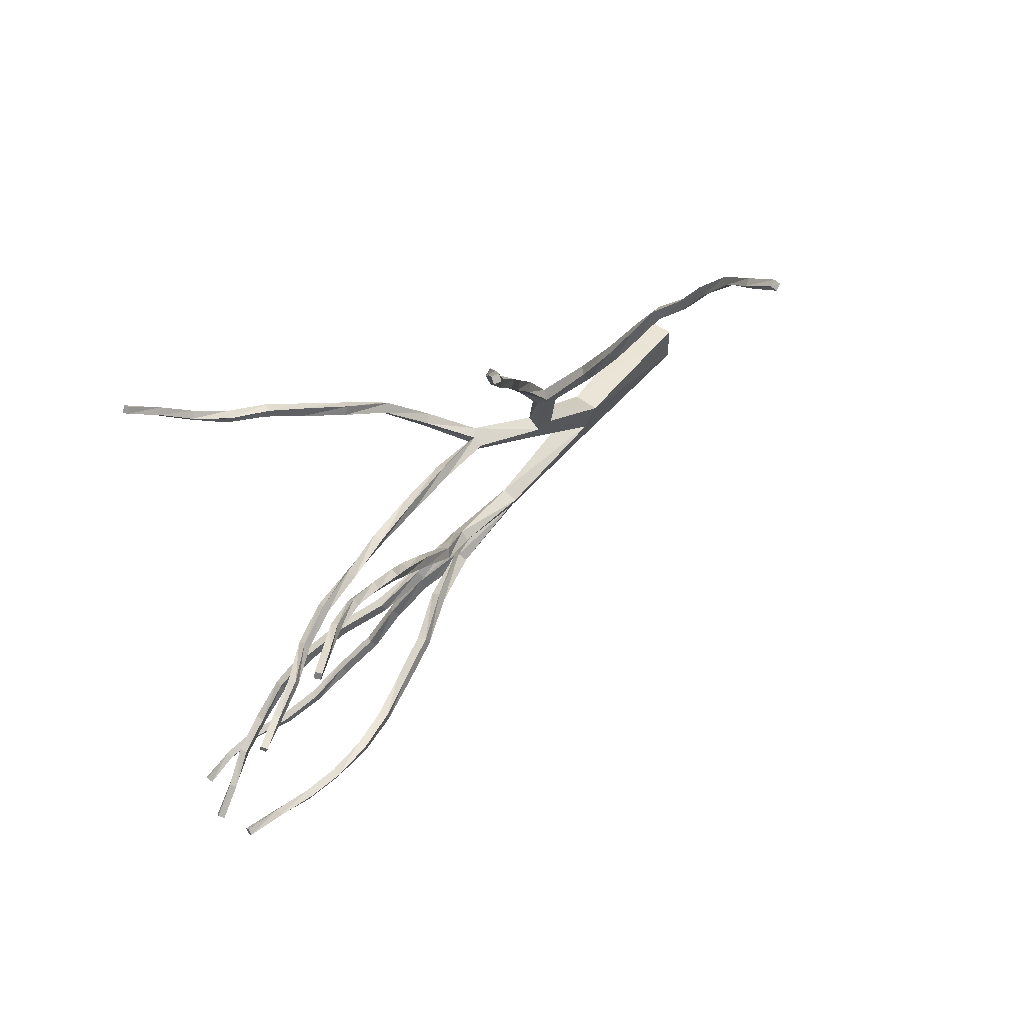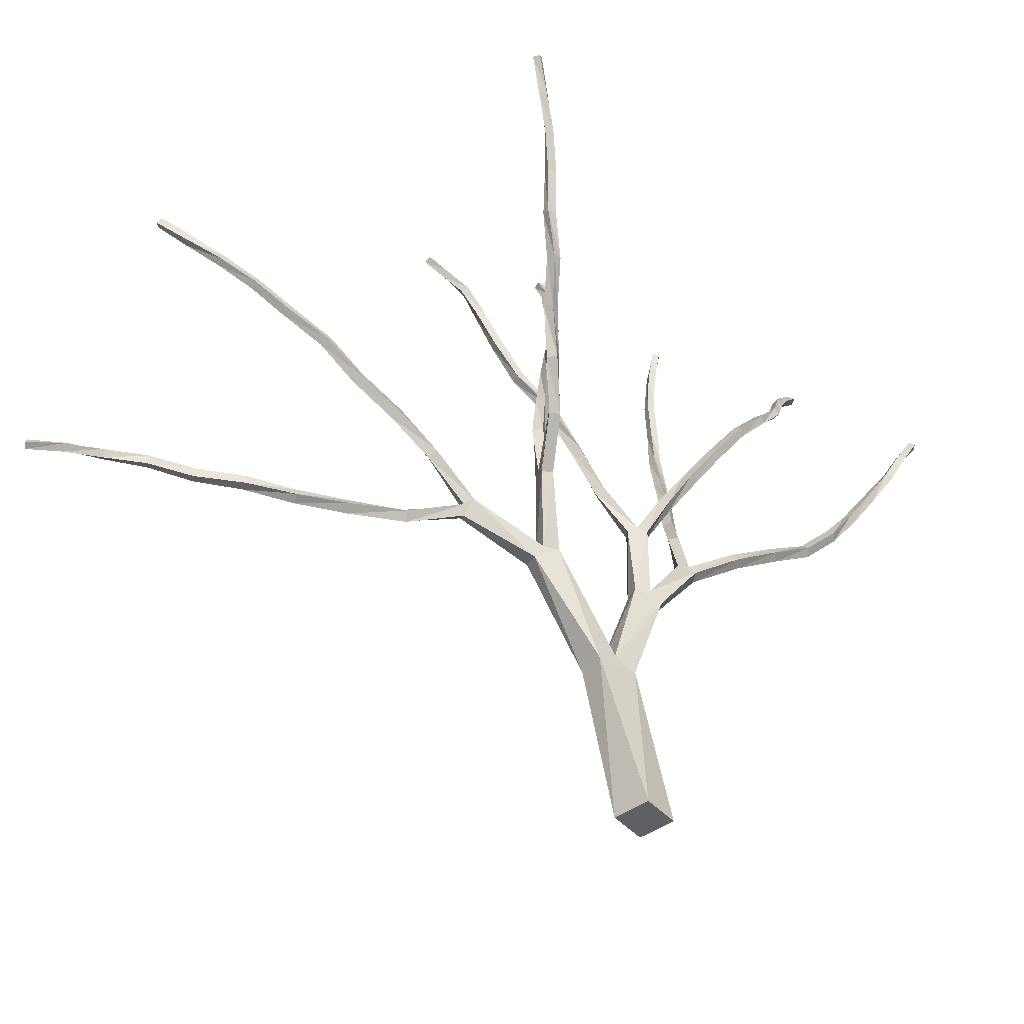
<metadata>
{"format":"obj","ext":"obj","renderer":"f3d","projection":"perspective","resolution":1024,"background":"white","views":[{"elev":47.4,"azim":-140.9,"up":"+Z"},{"elev":-45.0,"azim":39.3,"up":"+Y"}]}
</metadata>
<code>
v 0.4353 0.025 0.4353
v 0.3924 0.025 0.4353
v 0.3924 0.025 0.3924
v 0.4353 0.025 0.3924
v 0.3983 0.2226 0.4589
v 0.3701 0.2197 0.453
v 0.3804 0.2253 0.4036
v 0.4084 0.2281 0.4096
v 0.3735 0.2361 0.4295
v 0.4017 0.2389 0.4355
v 0.404 0.3659 0.3952
v 0.3866 0.3647 0.3868
v 0.4013 0.3537 0.358
v 0.4186 0.3548 0.3664
v 0.3948 0.3679 0.3696
v 0.4122 0.3692 0.378
v 0.4179 0.443 0.3275
v 0.4086 0.4393 0.3195
v 0.4235 0.4276 0.3069
v 0.4331 0.4313 0.3148
v 0.4169 0.4384 0.3096
v 0.4265 0.4423 0.3178
v 0.4581 0.476 0.2731
v 0.4501 0.4722 0.2642
v 0.4575 0.4625 0.2622
v 0.4653 0.4662 0.2708
v 0.4815 0.5077 0.2243
v 0.4741 0.5023 0.2172
v 0.4818 0.4937 0.2153
v 0.4893 0.4991 0.2226
v 0.4904 0.532 0.1701
v 0.4992 0.5251 0.1686
v 0.5054 0.5318 0.1752
v 0.4966 0.5386 0.1767
v 0.5186 0.5666 0.1334
v 0.5237 0.5711 0.1415
v 0.5151 0.5772 0.1437
v 0.51 0.5726 0.1357
v 0.5346 0.61 0.1056
v 0.5361 0.6154 0.114
v 0.5265 0.6185 0.1138
v 0.525 0.6131 0.1054
v 0.5528 0.652 0.08383
v 0.5532 0.6564 0.0922
v 0.5442 0.6597 0.09117
v 0.5437 0.6552 0.08257
v 0.5747 0.6947 0.07637
v 0.5671 0.6976 0.07202
v 0.5697 0.6928 0.06468
v 0.5773 0.69 0.06904
v 0.5794 0.736 0.05401
v 0.5828 0.732 0.04736
v 0.5904 0.7313 0.05115
v 0.5872 0.7354 0.05803
v 0.5912 0.767 0.025
v 0.597 0.7692 0.03027
v 0.5916 0.7731 0.03486
v 0.5857 0.7709 0.0297
v 0.4049 0.5028 0.3003
v 0.4101 0.5057 0.3111
v 0.3993 0.504 0.317
v 0.3942 0.501 0.3062
v 0.3862 0.5563 0.2797
v 0.388 0.5612 0.2903
v 0.377 0.5584 0.2933
v 0.3752 0.5534 0.2828
v 0.3745 0.6151 0.2755
v 0.3639 0.6133 0.278
v 0.3619 0.61 0.2677
v 0.3725 0.6119 0.2649
v 0.3497 0.6657 0.2659
v 0.3499 0.6635 0.2556
v 0.3602 0.6659 0.255
v 0.36 0.6681 0.2656
v 0.3404 0.7173 0.2615
v 0.3419 0.7169 0.2516
v 0.3518 0.7188 0.2529
v 0.3502 0.719 0.263
v 0.3384 0.7682 0.2589
v 0.3425 0.7682 0.2501
v 0.3511 0.7685 0.2541
v 0.3472 0.7685 0.2627
v 0.344 0.8169 0.2563
v 0.3522 0.8161 0.2602
v 0.3484 0.8151 0.2683
v 0.3401 0.8158 0.2645
v 0.3533 0.8614 0.2602
v 0.36 0.8596 0.2654
v 0.355 0.8599 0.2722
v 0.3482 0.8616 0.2673
v 0.3636 0.9026 0.2593
v 0.3688 0.9016 0.2656
v 0.3627 0.9031 0.271
v 0.3576 0.9041 0.2647
v 0.4067 0.4578 0.3722
v 0.4154 0.4573 0.3819
v 0.3986 0.4573 0.3974
v 0.3898 0.458 0.388
v 0.4072 0.4636 0.3898
v 0.3984 0.464 0.3804
v 0.387 0.5153 0.424
v 0.3763 0.5096 0.4267
v 0.3713 0.5139 0.4162
v 0.3821 0.5195 0.4135
v 0.3778 0.5635 0.4587
v 0.3669 0.56 0.4611
v 0.363 0.5659 0.4517
v 0.374 0.5694 0.4495
v 0.3539 0.6079 0.4928
v 0.3544 0.6143 0.4837
v 0.3654 0.6158 0.4852
v 0.3649 0.6092 0.4943
v 0.3357 0.6461 0.5267
v 0.3381 0.6537 0.5198
v 0.3479 0.6544 0.524
v 0.3453 0.6468 0.5308
v 0.3236 0.6924 0.553
v 0.3283 0.6977 0.5459
v 0.3369 0.6969 0.551
v 0.3322 0.6915 0.5581
v 0.3133 0.7382 0.5725
v 0.3197 0.7423 0.5665
v 0.3266 0.7407 0.5732
v 0.3204 0.7367 0.579
v 0.3079 0.7861 0.5766
v 0.3114 0.7854 0.585
v 0.3034 0.7822 0.588
v 0.3 0.7829 0.5796
v 0.287 0.8259 0.5867
v 0.2877 0.8244 0.5953
v 0.2802 0.8203 0.5951
v 0.2796 0.8218 0.5865
v 0.2656 0.8618 0.6
v 0.2658 0.8591 0.6078
v 0.2587 0.8552 0.6065
v 0.2585 0.8579 0.5987
v 0.4194 0.5221 0.3608
v 0.4126 0.5188 0.3511
v 0.4225 0.5139 0.3455
v 0.4294 0.517 0.3554
v 0.4358 0.5745 0.3313
v 0.4326 0.5703 0.321
v 0.4432 0.5657 0.3197
v 0.4466 0.5701 0.3303
v 0.4628 0.622 0.3088
v 0.4604 0.6185 0.2985
v 0.4702 0.6128 0.2983
v 0.4725 0.6165 0.3086
v 0.4798 0.6633 0.2735
v 0.4896 0.6588 0.2727
v 0.4921 0.663 0.2821
v 0.4827 0.6674 0.2828
v 0.4925 0.7021 0.2417
v 0.502 0.6991 0.2415
v 0.5041 0.7048 0.2494
v 0.4947 0.7079 0.2497
v 0.4966 0.7382 0.2084
v 0.5061 0.7386 0.2096
v 0.505 0.7448 0.2167
v 0.4955 0.7444 0.2157
v 0.4908 0.7802 0.1851
v 0.4997 0.7819 0.186
v 0.4982 0.7861 0.1939
v 0.4893 0.7842 0.1931
v 0.4906 0.8175 0.1595
v 0.4861 0.8214 0.1656
v 0.479 0.8173 0.163
v 0.4837 0.8134 0.1568
v 0.4807 0.8524 0.1354
v 0.4744 0.8483 0.132
v 0.4798 0.8444 0.1273
v 0.4861 0.8485 0.1307
v 0.3703 0.3516 0.5033
v 0.3875 0.3482 0.5117
v 0.3722 0.3298 0.536
v 0.355 0.333 0.5275
v 0.3789 0.3467 0.5289
v 0.3617 0.3499 0.5205
v 0.3386 0.3817 0.6048
v 0.3484 0.3752 0.6108
v 0.335 0.3568 0.6125
v 0.3253 0.3632 0.6067
v 0.3396 0.3679 0.6172
v 0.3298 0.3743 0.6112
v 0.2991 0.3464 0.6654
v 0.2937 0.3384 0.6577
v 0.2856 0.347 0.6542
v 0.2912 0.3553 0.6619
v 0.2634 0.3419 0.7149
v 0.2553 0.3359 0.7088
v 0.2501 0.346 0.7058
v 0.2583 0.3519 0.7118
v 0.2322 0.3374 0.7639
v 0.2234 0.3333 0.7583
v 0.2197 0.3438 0.7568
v 0.2286 0.3477 0.7624
v 0.1914 0.3382 0.8049
v 0.1919 0.349 0.8045
v 0.2008 0.3487 0.8101
v 0.2005 0.3382 0.8106
v 0.157 0.3541 0.8425
v 0.1641 0.3524 0.8494
v 0.1622 0.3425 0.8489
v 0.155 0.3445 0.842
v 0.1359 0.358 0.8897
v 0.1329 0.349 0.889
v 0.1258 0.3518 0.8835
v 0.1286 0.3608 0.8841
v 0.09897 0.3533 0.9228
v 0.09358 0.3583 0.9172
v 0.09759 0.3657 0.92
v 0.103 0.361 0.9256
v 0.06112 0.3673 0.9472
v 0.05952 0.3737 0.9417
v 0.06491 0.3789 0.9464
v 0.06628 0.3725 0.9518
v 0.025 0.3838 0.9654
v 0.0297 0.3875 0.9712
v 0.03051 0.3802 0.975
v 0.0258 0.3767 0.9695
v 0.3239 0.4163 0.6599
v 0.3346 0.4217 0.657
v 0.3404 0.4135 0.6643
v 0.3296 0.4081 0.6669
v 0.3197 0.4608 0.7024
v 0.3227 0.4529 0.7106
v 0.3118 0.4485 0.7106
v 0.3088 0.4565 0.7024
v 0.2993 0.4967 0.745
v 0.3019 0.489 0.7529
v 0.2917 0.4844 0.7518
v 0.2892 0.4922 0.7442
v 0.2851 0.533 0.7841
v 0.2865 0.5257 0.7916
v 0.2763 0.5227 0.7906
v 0.2748 0.53 0.783
v 0.2639 0.5627 0.8243
v 0.2645 0.5549 0.8305
v 0.2553 0.552 0.828
v 0.2546 0.5597 0.8216
v 0.246 0.5817 0.8688
v 0.2372 0.579 0.8663
v 0.2366 0.5868 0.8607
v 0.2455 0.5893 0.8632
v 0.2221 0.6087 0.9017
v 0.2142 0.6065 0.8978
v 0.2148 0.6139 0.8922
v 0.2229 0.6161 0.8961
v 0.1971 0.6318 0.932
v 0.1903 0.632 0.9266
v 0.1936 0.6394 0.9234
v 0.2002 0.6391 0.9288
v 0.1678 0.6573 0.9536
v 0.1725 0.6638 0.9518
v 0.1776 0.6616 0.9578
v 0.1727 0.6552 0.9595
v 0.4086 0.4283 0.5476
v 0.4008 0.4264 0.5581
v 0.3829 0.4352 0.5464
v 0.3907 0.4372 0.5361
v 0.3932 0.4365 0.5545
v 0.401 0.4384 0.5442
v 0.3877 0.5013 0.5577
v 0.3814 0.5016 0.5469
v 0.3922 0.5025 0.5409
v 0.3984 0.5018 0.5515
v 0.3829 0.5625 0.5358
v 0.3944 0.562 0.5334
v 0.3967 0.5638 0.5447
v 0.3853 0.564 0.5471
v 0.3845 0.62 0.524
v 0.3954 0.6205 0.5263
v 0.3931 0.6222 0.537
v 0.3821 0.6217 0.5346
v 0.3836 0.6739 0.5115
v 0.3922 0.6758 0.5172
v 0.386 0.6771 0.5258
v 0.3774 0.6753 0.5198
v 0.3888 0.7281 0.5086
v 0.3802 0.7287 0.5136
v 0.375 0.7266 0.5052
v 0.3838 0.7259 0.5002
v 0.3681 0.7753 0.4982
v 0.364 0.7719 0.4904
v 0.3725 0.7724 0.4857
v 0.3765 0.776 0.4936
v 0.3464 0.8122 0.4744
v 0.3548 0.8156 0.4727
v 0.3553 0.8186 0.4813
v 0.3468 0.8154 0.483
v 0.3344 0.8545 0.4604
v 0.3428 0.8571 0.4601
v 0.3421 0.8594 0.4685
v 0.3339 0.8571 0.4687
v 0.3206 0.8955 0.4542
v 0.3278 0.8986 0.4569
v 0.3247 0.8986 0.4646
v 0.3175 0.8954 0.4618
v 0.4338 0.4774 0.5859
v 0.4422 0.4765 0.5768
v 0.4474 0.4666 0.5825
v 0.4388 0.4677 0.5914
v 0.4708 0.5182 0.6134
v 0.4742 0.5099 0.6206
v 0.4643 0.5109 0.6267
v 0.4609 0.5195 0.6194
v 0.4913 0.5608 0.6491
v 0.4805 0.5634 0.6513
v 0.4798 0.5687 0.6415
v 0.4904 0.5659 0.6392
v 0.5119 0.6077 0.6705
v 0.502 0.6117 0.6717
v 0.5029 0.6158 0.6617
v 0.5125 0.6117 0.6609
v 0.5151 0.6567 0.694
v 0.5186 0.6603 0.6854
v 0.5278 0.6564 0.6874
v 0.5241 0.6529 0.6961
v 0.5344 0.7048 0.7005
v 0.5424 0.701 0.7044
v 0.5377 0.6994 0.7127
v 0.5297 0.7033 0.7088
v 0.554 0.7438 0.7233
v 0.5587 0.7386 0.729
v 0.5515 0.7384 0.7346
v 0.5469 0.7438 0.7288
v 0.5671 0.7795 0.7497
v 0.5705 0.7741 0.7555
v 0.5631 0.7736 0.7597
v 0.5596 0.779 0.754
v 0.5783 0.8139 0.7732
v 0.5805 0.8092 0.7794
v 0.5727 0.8095 0.7821
v 0.5708 0.8143 0.7759
f 3 2 1
f 4 3 1
f 5 6 2
f 1 5 2
f 8 7 4
f 3 7 4
f 7 6 3
f 2 6 3
f 8 5 1
f 4 8 1
f 7 9 6
f 8 10 5
f 10 9 6
f 10 6 5
f 7 9 10
f 8 7 10
f 11 12 9
f 11 10 9
f 14 13 8
f 8 13 7
f 13 12 7
f 12 9 7
f 14 11 10
f 14 10 8
f 15 12 13
f 16 11 14
f 16 15 12
f 16 12 11
f 13 15 16
f 14 16 13
f 18 17 15
f 17 16 15
f 19 20 14
f 19 14 13
f 19 18 13
f 18 15 13
f 20 17 16
f 20 16 14
f 21 18 19
f 22 17 20
f 22 21 18
f 22 18 17
f 22 21 19
f 20 22 19
f 23 24 22
f 24 21 22
f 25 24 21
f 25 21 19
f 26 25 19
f 26 19 20
f 26 23 20
f 23 22 20
f 27 28 23
f 28 24 23
f 29 28 24
f 29 24 25
f 30 29 25
f 30 25 26
f 30 27 26
f 27 23 26
f 32 31 28
f 32 28 29
f 32 33 29
f 33 30 29
f 33 34 30
f 34 27 30
f 31 34 27
f 31 28 27
f 35 36 32
f 36 33 32
f 36 37 33
f 37 34 33
f 38 37 34
f 38 34 31
f 35 38 31
f 35 31 32
f 39 40 35
f 40 36 35
f 40 41 36
f 41 37 36
f 42 41 37
f 42 37 38
f 39 42 38
f 39 38 35
f 43 44 39
f 44 40 39
f 44 45 40
f 45 41 40
f 46 45 41
f 46 41 42
f 43 46 42
f 43 42 39
f 47 48 44
f 48 45 44
f 49 48 45
f 49 45 46
f 50 49 46
f 50 46 43
f 50 47 43
f 47 44 43
f 52 51 48
f 52 48 49
f 53 52 49
f 53 49 50
f 53 54 50
f 54 47 50
f 54 51 47
f 51 48 47
f 55 56 52
f 56 52 53
f 56 57 53
f 57 54 53
f 58 57 54
f 58 51 54
f 55 58 51
f 55 51 52
f 55 58 56
f 56 58 57
f 59 60 21
f 22 60 21
f 60 61 22
f 61 17 22
f 62 61 17
f 17 62 18
f 59 62 18
f 59 18 21
f 63 64 59
f 64 60 59
f 64 65 60
f 60 65 61
f 66 65 61
f 66 61 62
f 63 66 62
f 59 63 62
f 67 68 64
f 64 68 65
f 69 68 65
f 69 65 66
f 70 69 66
f 63 70 66
f 70 67 63
f 67 64 63
f 72 71 68
f 72 68 69
f 73 72 69
f 70 73 69
f 73 74 70
f 74 67 70
f 74 71 67
f 67 71 68
f 76 75 71
f 76 71 72
f 77 76 72
f 73 77 72
f 77 78 73
f 78 74 73
f 78 75 74
f 74 75 71
f 80 79 75
f 80 75 76
f 81 80 76
f 77 81 76
f 81 82 77
f 82 78 77
f 82 79 78
f 78 79 75
f 84 83 80
f 84 81 80
f 84 85 81
f 81 85 82
f 85 86 82
f 82 86 79
f 83 86 79
f 83 79 80
f 88 87 83
f 88 83 84
f 88 89 84
f 84 89 85
f 89 90 85
f 90 86 85
f 87 90 86
f 83 87 86
f 91 92 87
f 92 87 88
f 92 93 88
f 93 89 88
f 94 93 89
f 94 90 89
f 91 94 90
f 91 90 87
f 91 94 92
f 92 94 93
f 95 96 16
f 16 95 15
f 98 97 12
f 11 97 12
f 96 97 11
f 16 96 11
f 95 98 15
f 15 98 12
f 99 97 96
f 100 98 95
f 96 100 99
f 95 100 96
f 99 100 97
f 100 98 97
f 101 102 99
f 99 102 97
f 103 102 97
f 98 103 97
f 104 103 98
f 100 104 98
f 104 101 100
f 100 101 99
f 105 106 101
f 101 106 102
f 107 106 102
f 103 107 102
f 108 107 103
f 104 108 103
f 108 105 104
f 104 105 101
f 110 109 106
f 107 110 106
f 111 110 107
f 108 111 107
f 111 112 108
f 108 112 105
f 112 109 105
f 105 109 106
f 114 113 109
f 110 114 109
f 110 114 115
f 111 110 115
f 115 116 111
f 111 116 112
f 112 113 116
f 112 113 109
f 118 117 113
f 114 118 113
f 119 118 114
f 115 119 114
f 119 120 115
f 115 120 116
f 120 117 116
f 116 117 113
f 122 121 117
f 118 122 117
f 122 123 118
f 118 123 119
f 123 124 119
f 119 124 120
f 121 124 120
f 117 121 120
f 125 126 122
f 122 126 123
f 126 127 123
f 123 127 124
f 128 127 124
f 121 128 124
f 125 128 121
f 122 125 121
f 129 130 125
f 125 130 126
f 130 131 126
f 126 131 127
f 132 131 127
f 128 132 127
f 129 132 128
f 125 129 128
f 133 134 129
f 129 134 130
f 134 135 130
f 130 135 131
f 136 135 131
f 132 136 131
f 133 136 132
f 129 133 132
f 133 136 134
f 135 136 134
f 138 137 99
f 138 100 99
f 139 138 100
f 139 100 95
f 139 140 95
f 140 95 96
f 140 137 96
f 137 99 96
f 142 141 137
f 142 137 138
f 143 142 138
f 143 138 139
f 143 144 139
f 144 140 139
f 144 141 140
f 141 137 140
f 146 145 141
f 146 141 142
f 147 146 142
f 147 142 143
f 147 148 143
f 148 144 143
f 148 145 144
f 145 141 144
f 150 149 146
f 150 146 147
f 150 151 147
f 151 148 147
f 151 152 148
f 152 145 148
f 149 152 145
f 149 145 146
f 154 153 149
f 154 149 150
f 154 155 150
f 155 151 150
f 155 156 151
f 156 152 151
f 153 156 152
f 153 152 149
f 158 157 153
f 158 153 154
f 158 159 154
f 159 155 154
f 159 160 155
f 160 156 155
f 157 160 156
f 157 156 153
f 162 161 157
f 158 162 157
f 162 163 158
f 163 159 158
f 163 164 159
f 159 164 160
f 161 164 160
f 161 160 157
f 165 166 162
f 166 163 162
f 166 167 163
f 163 167 164
f 168 167 164
f 168 164 161
f 165 168 161
f 162 165 161
f 170 169 166
f 166 170 167
f 171 170 167
f 171 167 168
f 171 172 168
f 165 172 168
f 172 169 165
f 169 166 165
f 172 171 169
f 171 170 169
f 174 173 10
f 10 173 9
f 175 176 6
f 5 175 6
f 174 175 5
f 10 174 5
f 173 176 9
f 9 176 6
f 174 177 175
f 173 178 176
f 174 178 177
f 174 173 178
f 177 178 175
f 178 176 175
f 177 179 180
f 177 178 179
f 176 182 181
f 175 176 181
f 180 181 175
f 177 180 175
f 179 182 178
f 178 182 176
f 180 183 181
f 179 184 182
f 180 184 183
f 180 179 184
f 183 184 181
f 184 182 181
f 183 186 185
f 181 183 186
f 181 187 186
f 181 182 187
f 182 187 188
f 182 184 188
f 184 188 185
f 183 184 185
f 185 190 189
f 185 186 190
f 186 191 190
f 186 187 191
f 187 191 192
f 188 187 192
f 188 192 189
f 185 188 189
f 189 194 193
f 189 190 194
f 190 195 194
f 191 195 190
f 191 195 196
f 192 191 196
f 192 196 193
f 192 189 193
f 198 197 194
f 195 198 194
f 195 198 199
f 196 195 199
f 196 199 200
f 196 200 193
f 193 197 200
f 193 194 197
f 198 201 202
f 199 198 202
f 199 202 203
f 199 203 200
f 200 204 203
f 200 197 204
f 201 204 197
f 198 201 197
f 202 205 206
f 202 206 203
f 203 207 206
f 203 204 207
f 207 208 204
f 201 208 204
f 201 208 205
f 202 201 205
f 206 210 209
f 206 207 210
f 211 210 207
f 208 211 207
f 208 211 212
f 205 208 212
f 205 212 209
f 205 209 206
f 209 214 213
f 209 210 214
f 210 214 215
f 211 215 210
f 215 216 211
f 212 211 216
f 212 213 216
f 212 213 209
f 214 217 218
f 215 214 218
f 219 218 215
f 216 215 219
f 216 220 219
f 216 213 220
f 220 217 213
f 213 214 217
f 217 218 220
f 218 219 220
f 222 184 221
f 179 222 184
f 222 223 179
f 179 223 180
f 180 223 224
f 180 224 183
f 221 224 183
f 184 221 183
f 225 226 222
f 222 226 223
f 226 227 223
f 223 227 224
f 228 227 224
f 221 228 224
f 225 228 221
f 222 225 221
f 229 230 225
f 225 230 226
f 230 231 226
f 226 231 227
f 232 231 227
f 228 232 227
f 229 232 228
f 225 229 228
f 233 234 229
f 229 234 230
f 234 235 230
f 230 235 231
f 236 235 231
f 232 236 231
f 233 236 232
f 229 233 232
f 237 238 233
f 233 238 234
f 234 239 238
f 234 235 239
f 240 239 235
f 236 240 235
f 236 240 237
f 233 236 237
f 238 242 241
f 238 239 242
f 243 242 239
f 240 243 239
f 240 243 244
f 237 240 244
f 244 241 237
f 237 241 238
f 241 246 245
f 241 242 246
f 247 246 242
f 243 247 242
f 243 247 248
f 244 243 248
f 248 245 244
f 244 245 241
f 245 250 249
f 245 246 250
f 251 250 246
f 247 251 246
f 247 251 252
f 248 247 252
f 252 249 248
f 248 249 245
f 254 253 250
f 251 254 250
f 251 254 255
f 252 251 255
f 255 256 252
f 252 256 249
f 249 253 256
f 249 250 253
f 254 253 256
f 255 254 256
f 257 258 177
f 174 257 177
f 260 259 173
f 173 259 178
f 258 259 178
f 258 178 177
f 257 260 174
f 260 173 174
f 261 259 258
f 262 260 257
f 262 261 258
f 257 262 258
f 262 259 261
f 262 260 259
f 264 263 261
f 261 264 259
f 265 264 259
f 260 265 259
f 265 266 260
f 262 266 260
f 266 263 262
f 262 263 261
f 268 267 264
f 268 265 264
f 268 269 265
f 265 269 266
f 269 270 266
f 266 270 263
f 267 270 263
f 267 264 263
f 272 271 267
f 272 267 268
f 272 273 268
f 273 269 268
f 273 274 269
f 270 274 269
f 271 274 270
f 271 270 267
f 276 275 271
f 272 276 271
f 276 277 272
f 277 273 272
f 277 278 273
f 273 278 274
f 275 278 274
f 275 274 271
f 279 280 276
f 280 277 276
f 281 280 277
f 277 281 278
f 282 281 278
f 282 278 275
f 282 279 275
f 276 279 275
f 284 283 280
f 284 280 281
f 285 284 281
f 281 285 282
f 285 286 282
f 286 279 282
f 286 283 279
f 280 283 279
f 288 287 284
f 285 288 284
f 288 289 285
f 289 286 285
f 289 290 286
f 286 290 283
f 287 290 283
f 287 283 284
f 292 291 287
f 288 292 287
f 292 293 288
f 293 289 288
f 293 294 289
f 289 294 290
f 291 294 290
f 291 290 287
f 296 295 291
f 292 296 291
f 296 297 292
f 297 293 292
f 297 298 293
f 293 298 294
f 295 298 294
f 295 294 291
f 296 295 298
f 296 298 297
f 300 261 299
f 262 261 300
f 301 300 262
f 301 262 257
f 301 257 302
f 257 258 302
f 302 299 258
f 299 261 258
f 303 304 300
f 300 304 301
f 304 301 305
f 301 302 305
f 306 305 302
f 299 306 302
f 303 299 306
f 300 299 303
f 307 308 304
f 308 305 304
f 309 308 305
f 306 309 305
f 310 309 306
f 310 306 303
f 310 307 303
f 303 307 304
f 311 312 307
f 312 308 307
f 313 312 308
f 309 313 308
f 314 313 309
f 314 309 310
f 314 311 310
f 310 311 307
f 316 315 312
f 313 316 312
f 317 316 313
f 317 313 314
f 317 318 314
f 314 318 311
f 318 315 311
f 315 312 311
f 320 319 316
f 320 316 317
f 320 321 317
f 317 321 318
f 321 322 318
f 322 315 318
f 319 322 315
f 316 319 315
f 323 324 319
f 324 319 320
f 324 320 325
f 320 325 321
f 326 325 321
f 326 322 321
f 323 326 322
f 319 323 322
f 327 328 323
f 323 328 324
f 328 329 324
f 329 324 325
f 330 329 325
f 326 330 325
f 327 330 326
f 323 326 327
f 331 332 327
f 327 332 328
f 332 333 328
f 333 328 329
f 334 333 329
f 330 334 329
f 331 334 330
f 331 327 330
f 331 334 332
f 332 334 333

</code>
